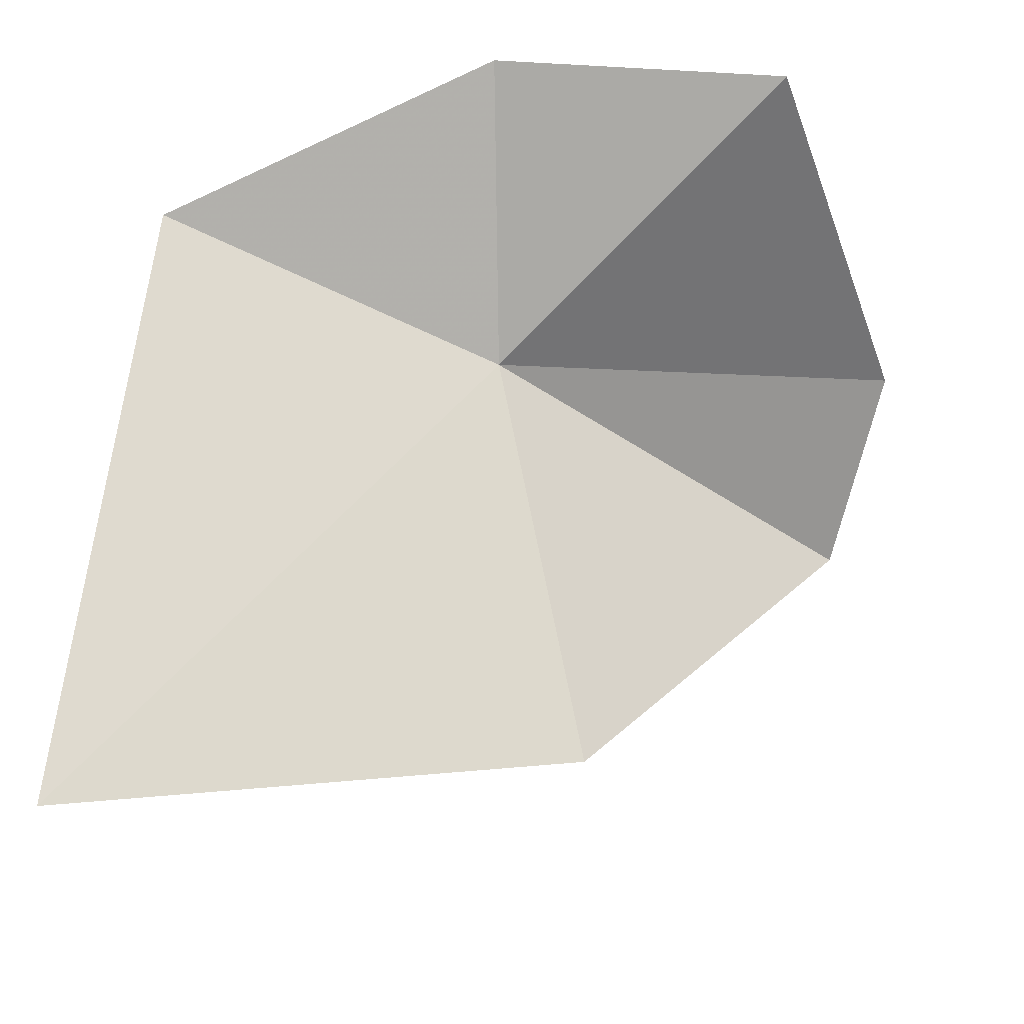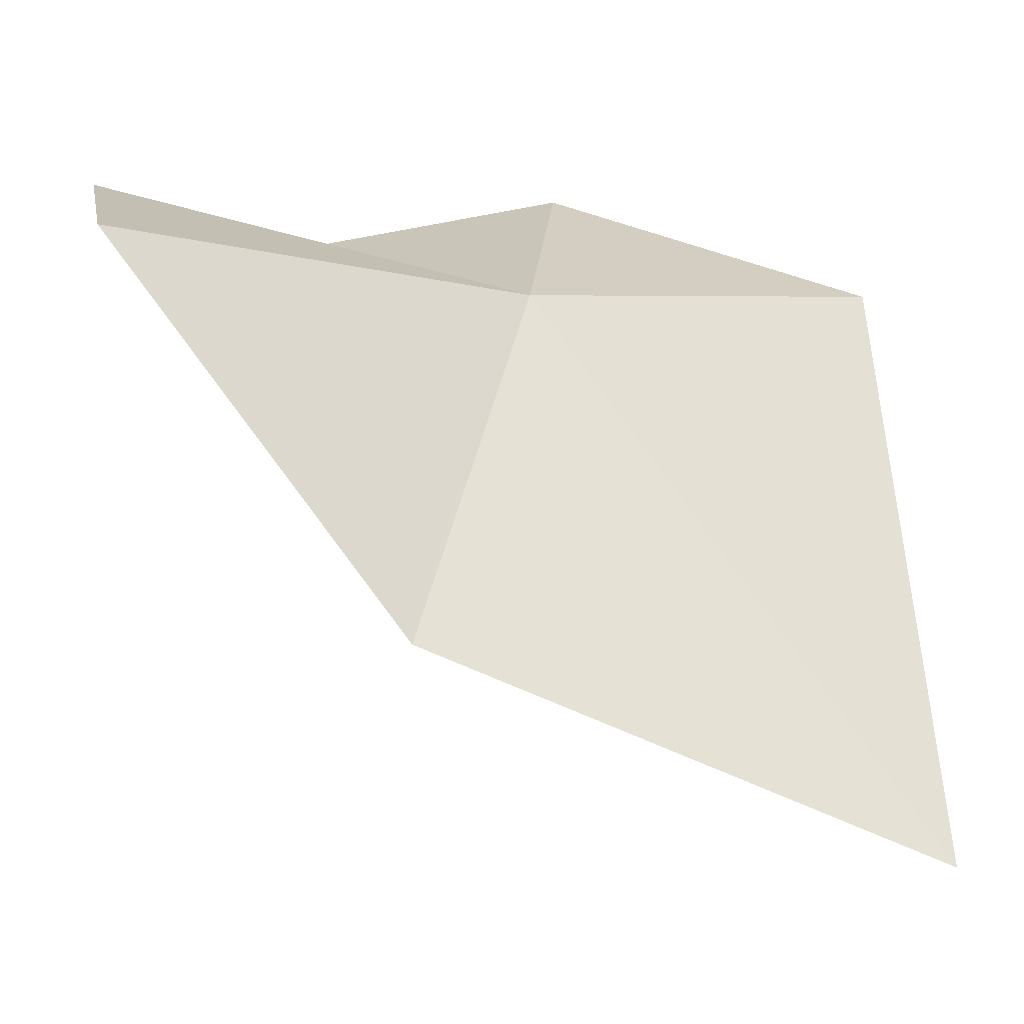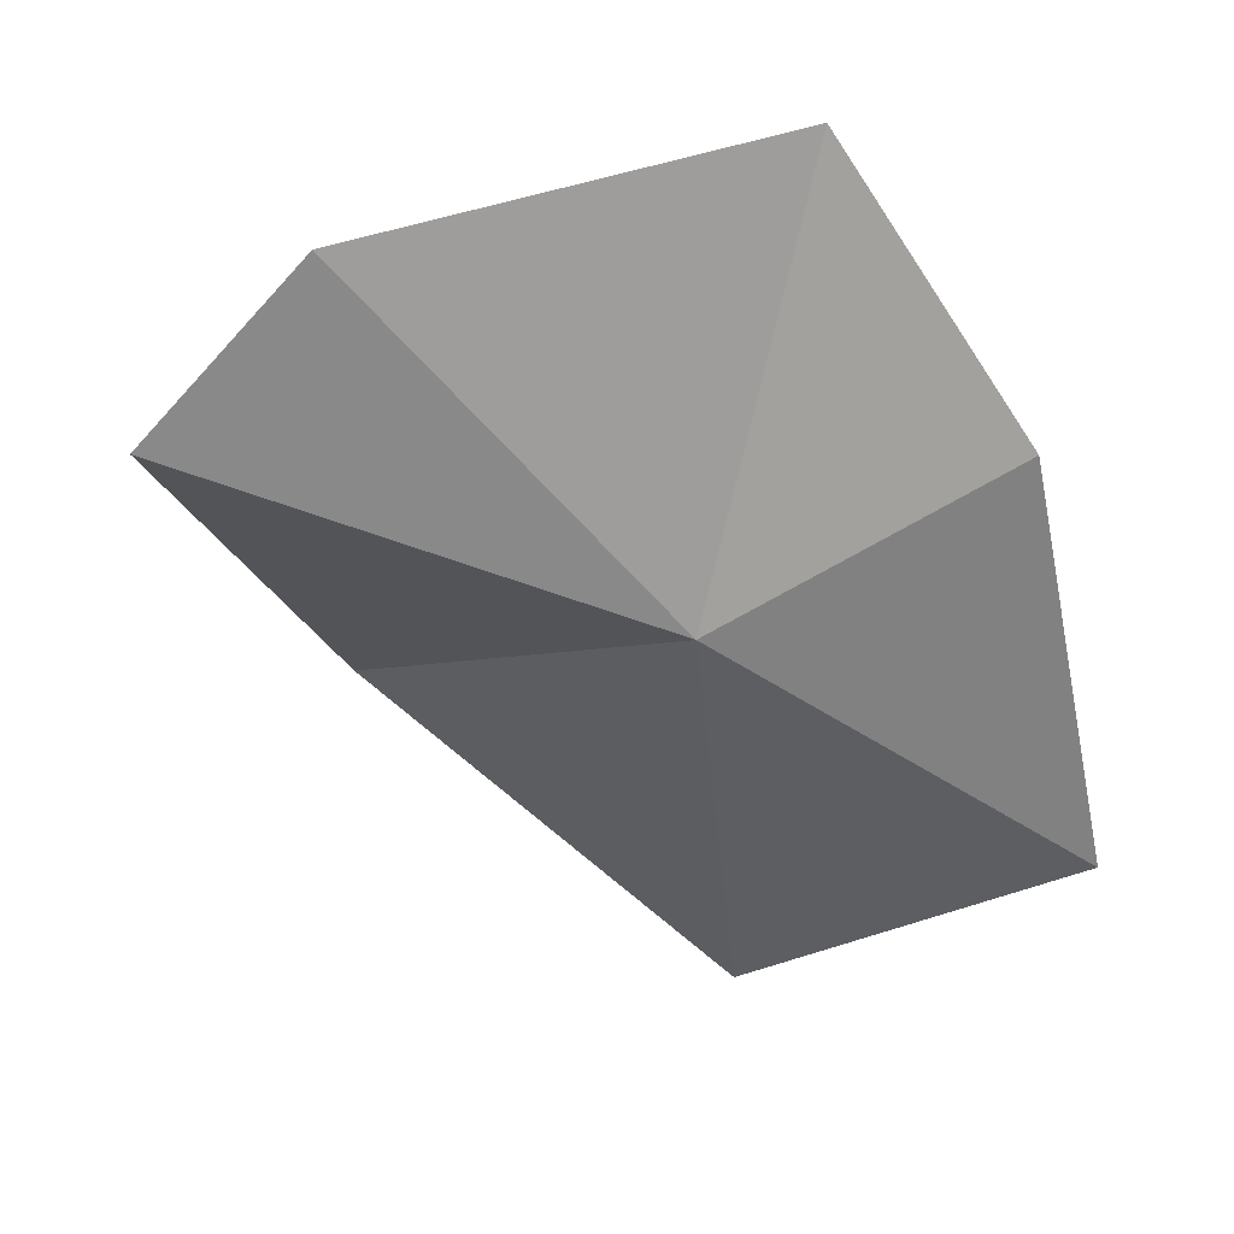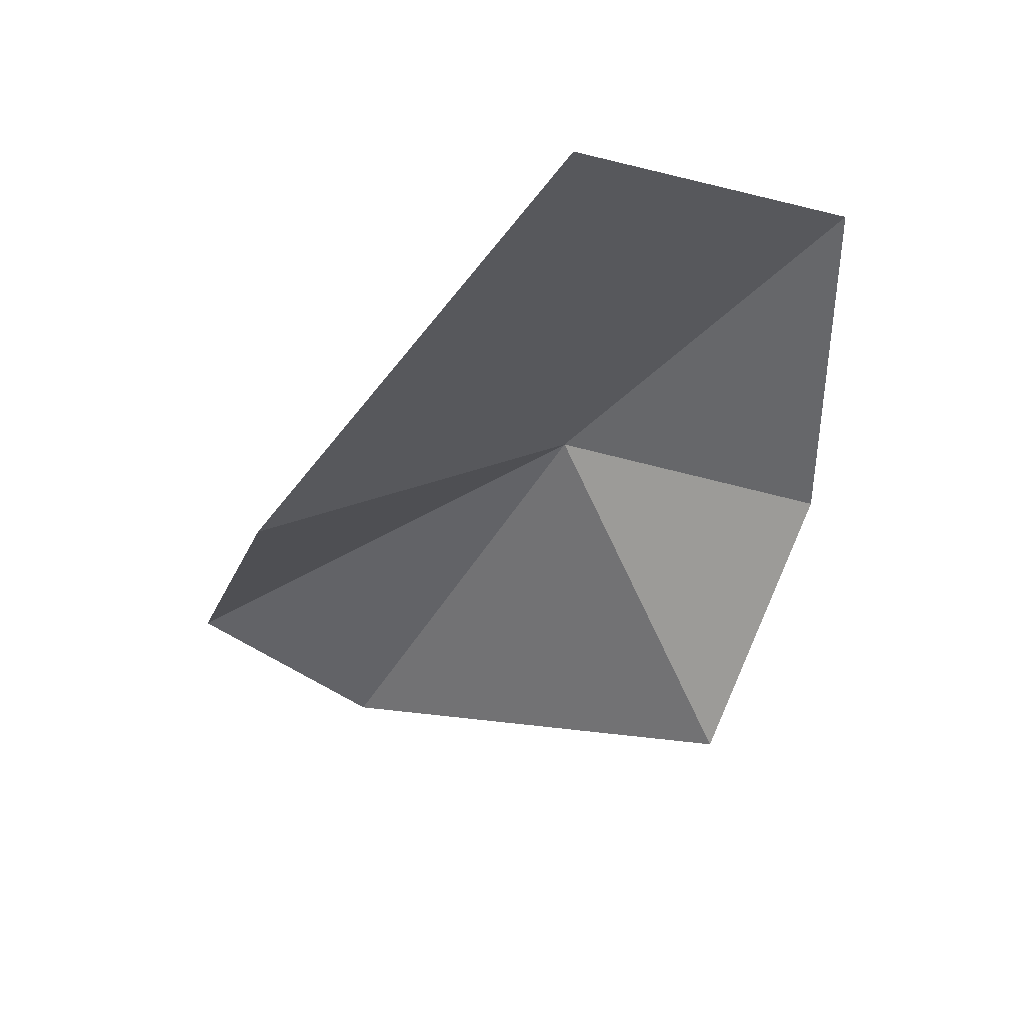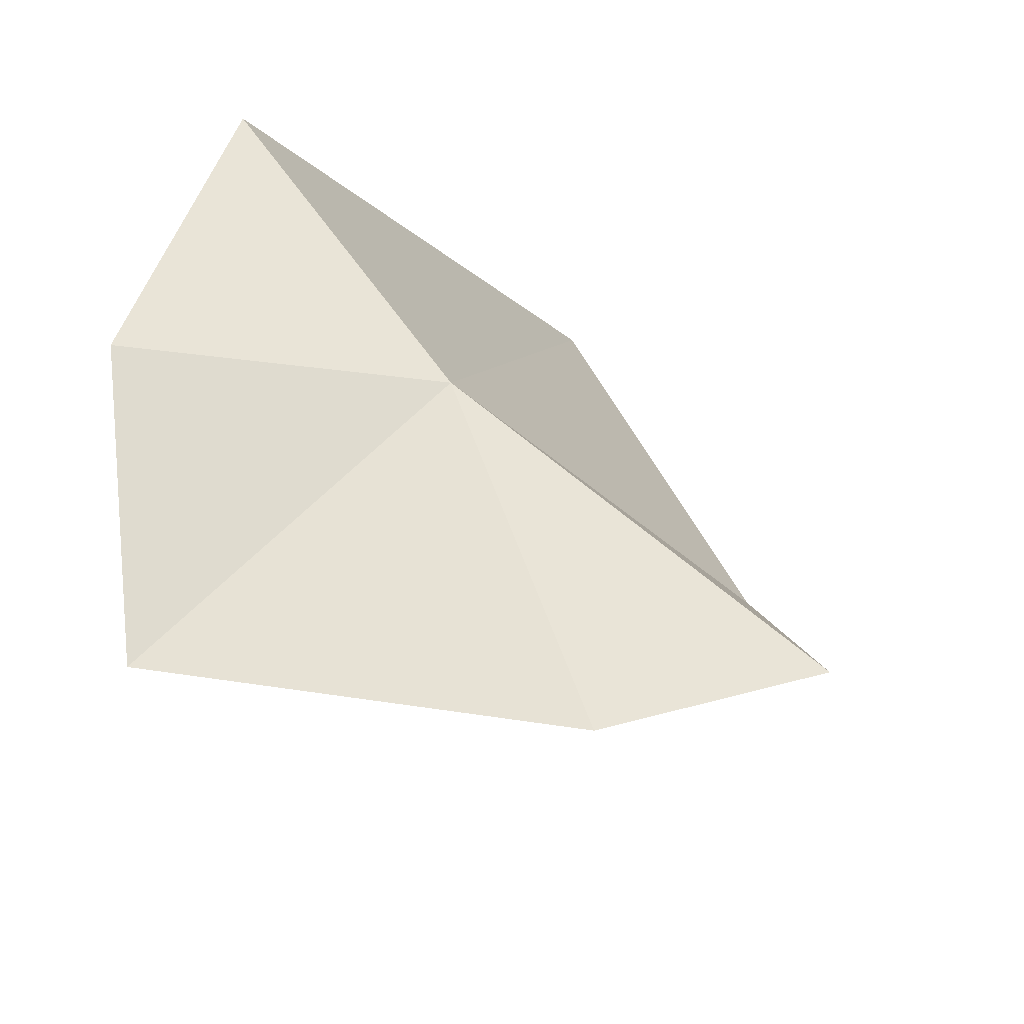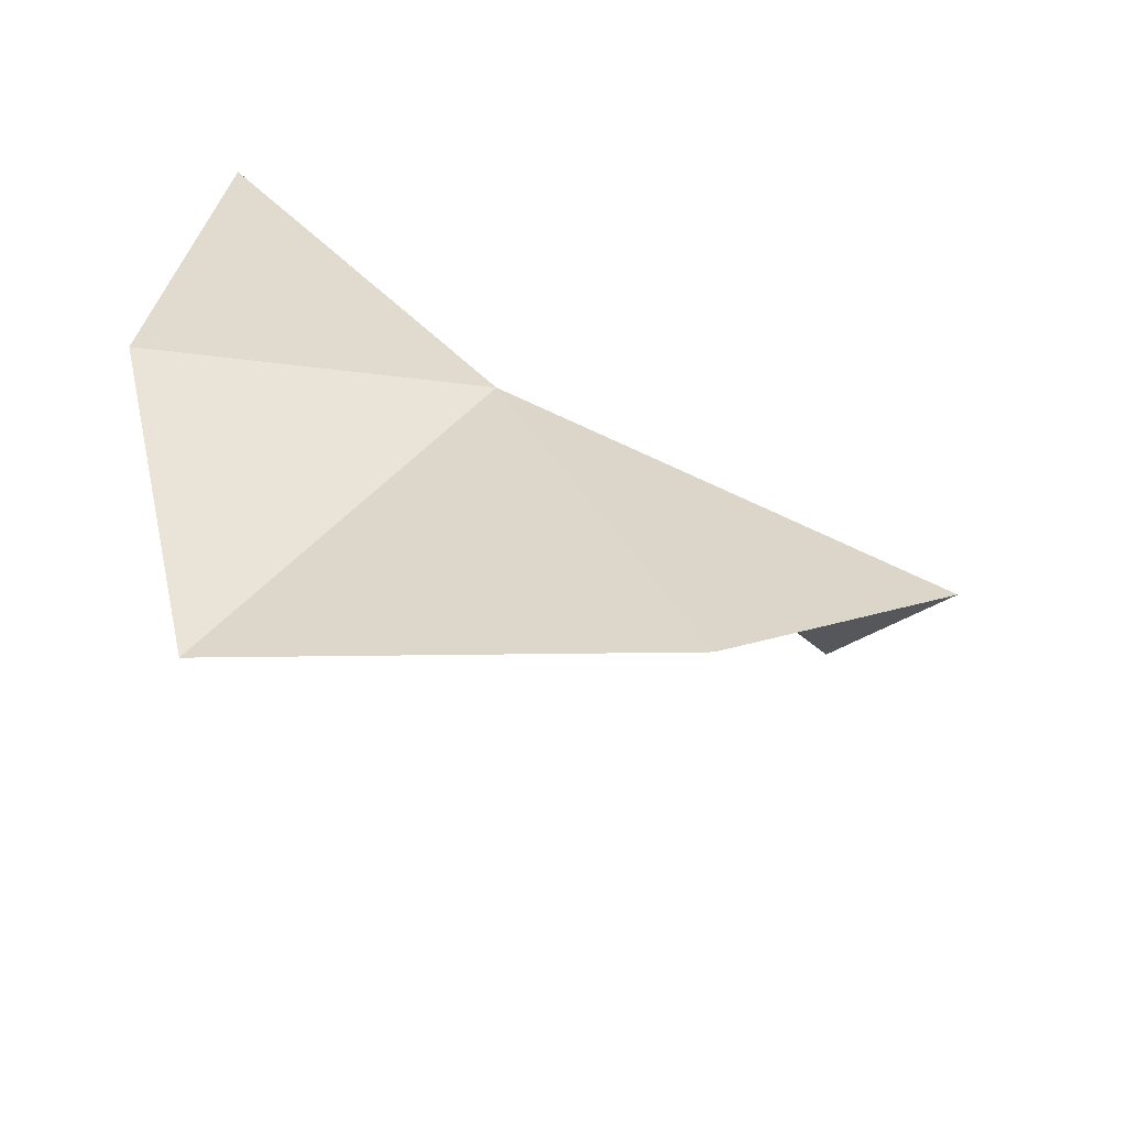
<metadata>
{"format":"obj","ext":"obj","renderer":"f3d","projection":"perspective","resolution":1024,"background":"white","views":[{"elev":-59.9,"azim":-57.0,"up":"+Y"},{"elev":5.3,"azim":127.5,"up":"+Y"},{"elev":10.0,"azim":177.4,"up":"+Z"},{"elev":-68.1,"azim":-169.1,"up":"+Y"},{"elev":58.1,"azim":26.5,"up":"+Y"},{"elev":46.2,"azim":20.4,"up":"+Y"}]}
</metadata>
<code>
v 1.653 -8.232 -38.36
v 0.2789 -7.536 -32.42
v 5.933 -6.65 -33.76
v 8.022 -7.27 -36.04
v -2.036 -6.769 -36.05
v -3.153 -8.275 -41.16
v 5.837 -12.8 -39.58
v 0.501 -16.03 -44.85
f 1 3 2
f 1 4 3
f 1 2 5
f 1 5 6
f 1 7 4
f 1 6 8
f 1 8 7

</code>
